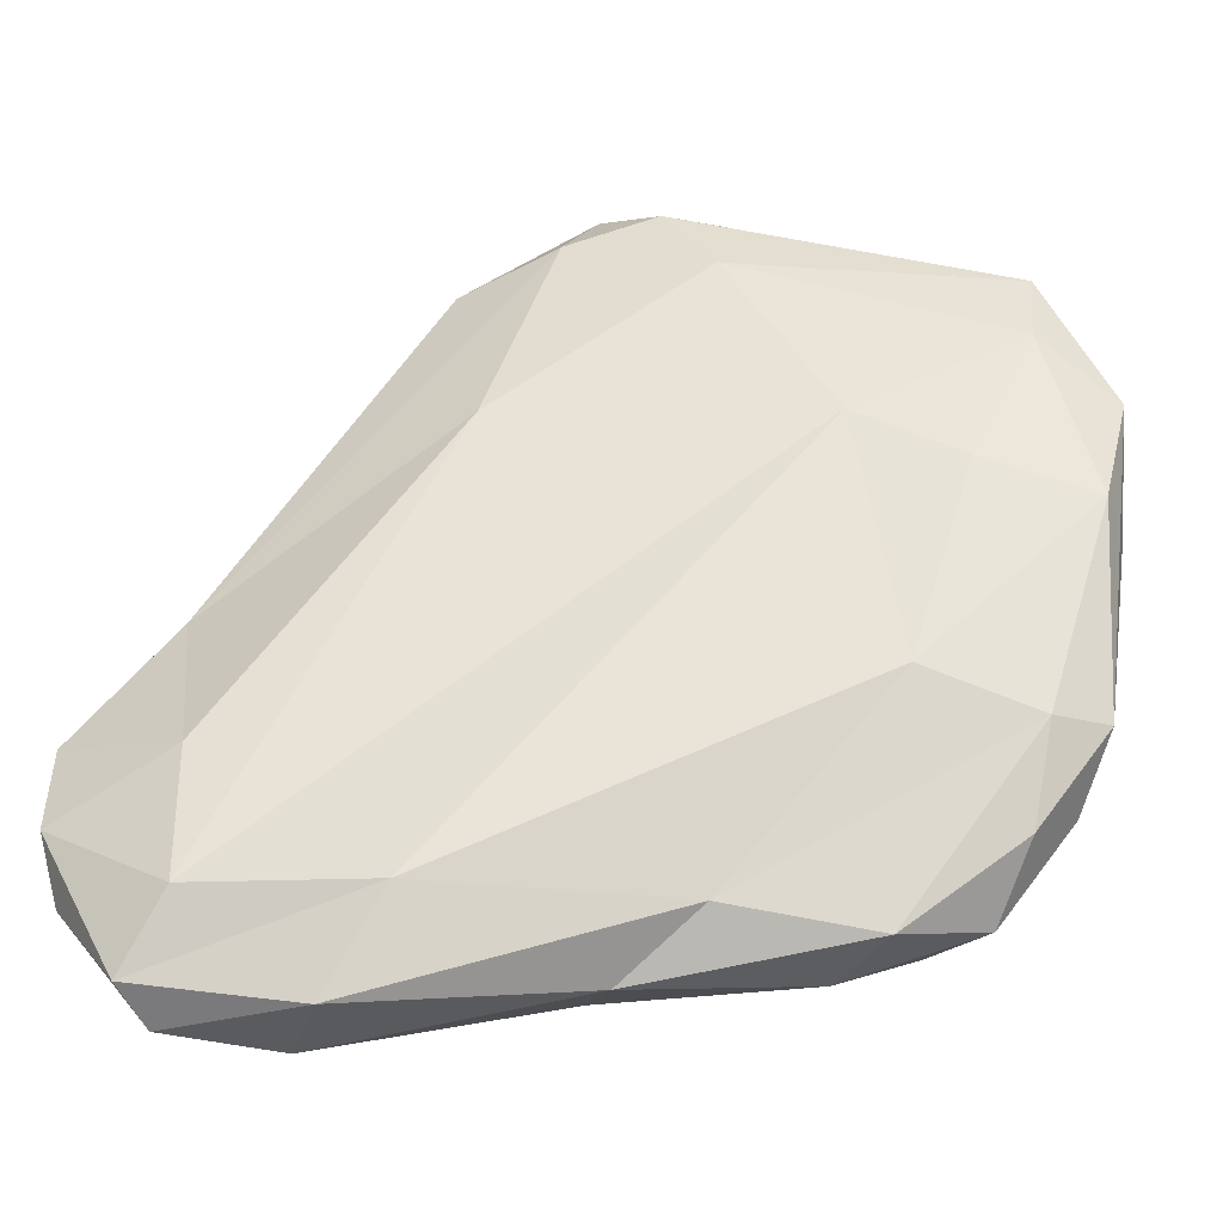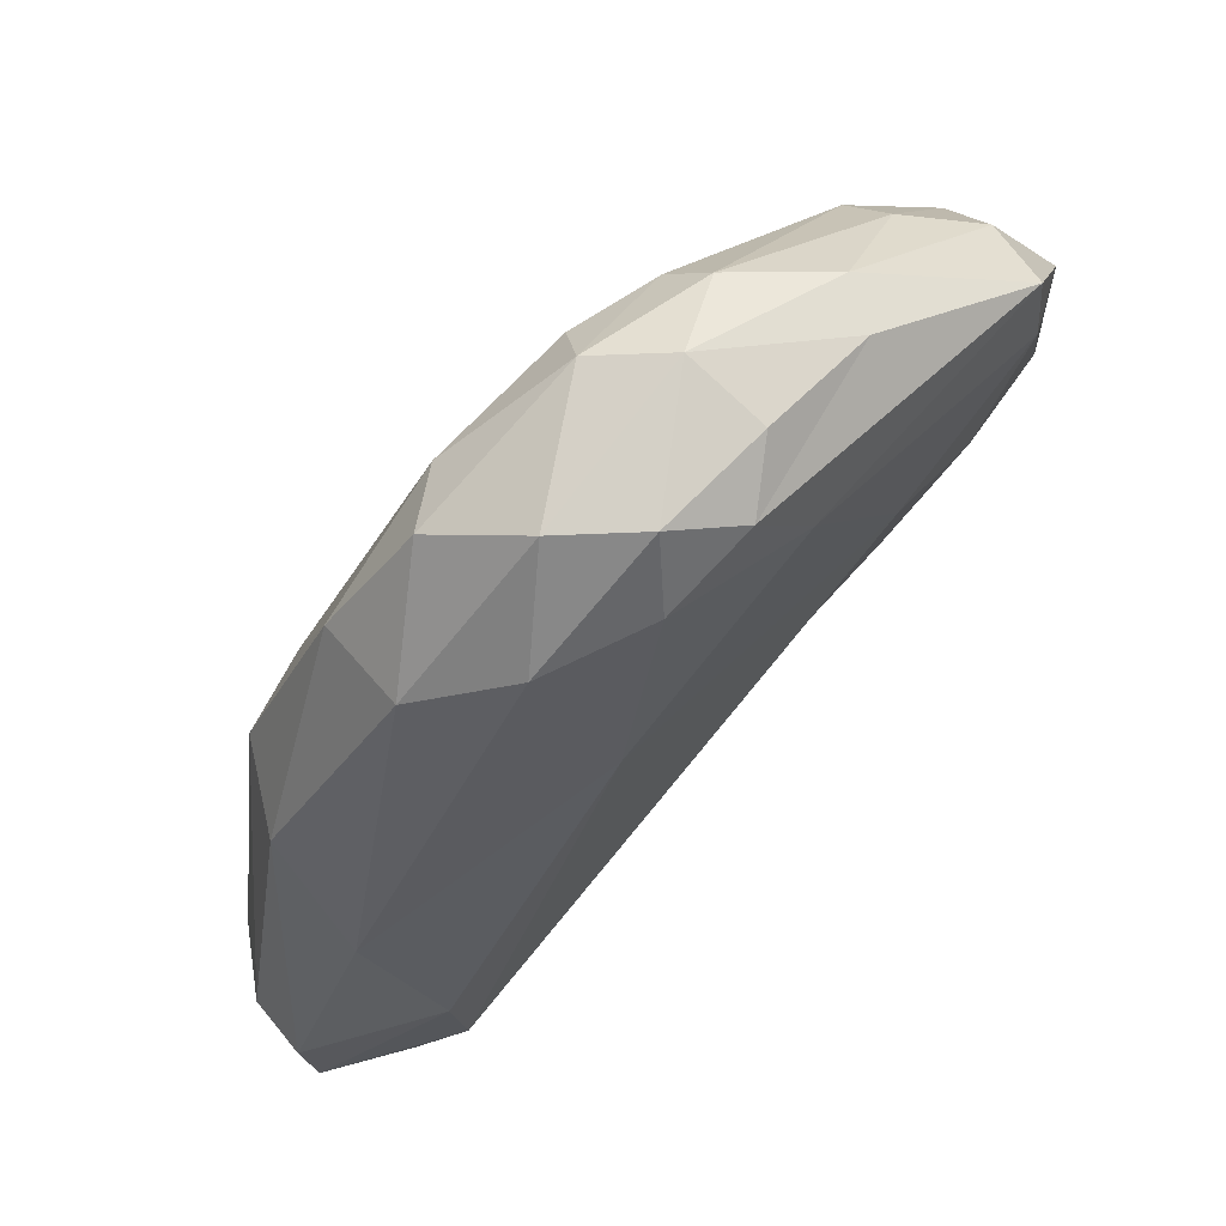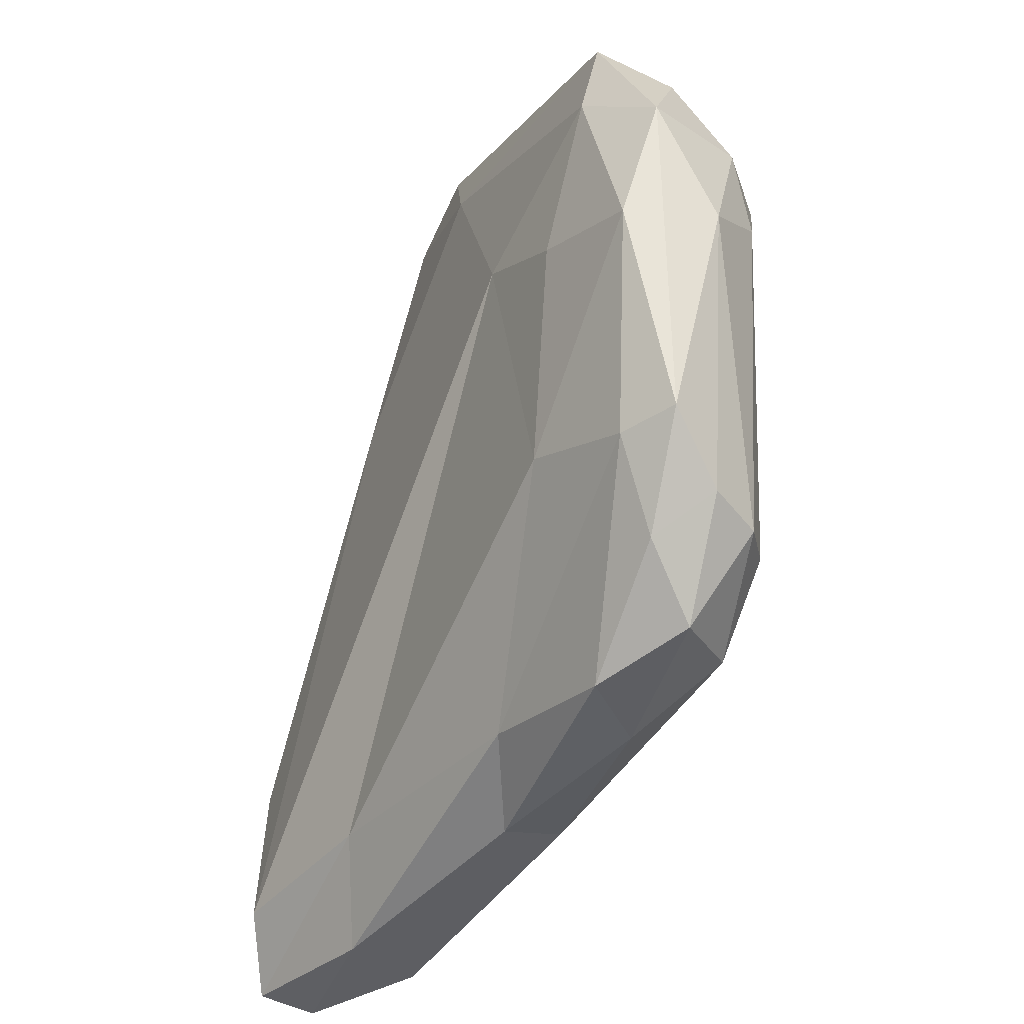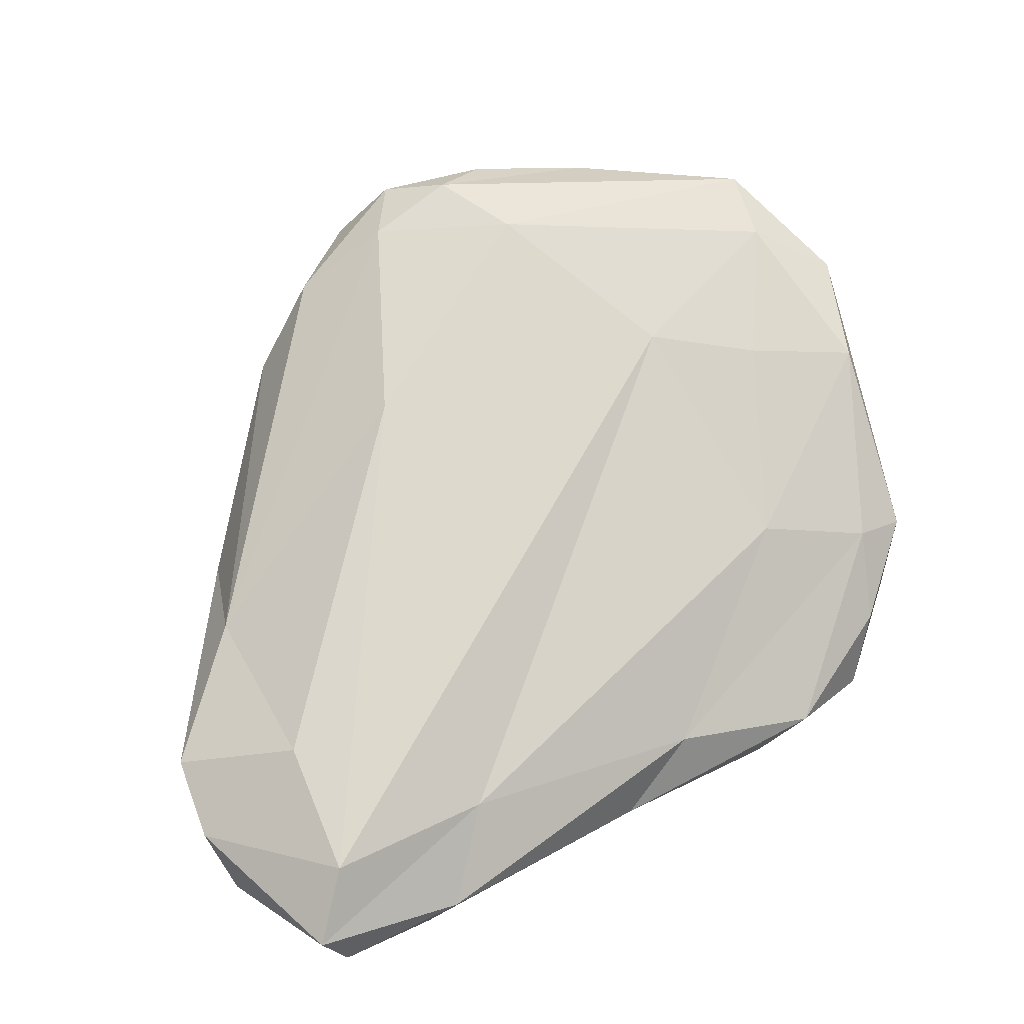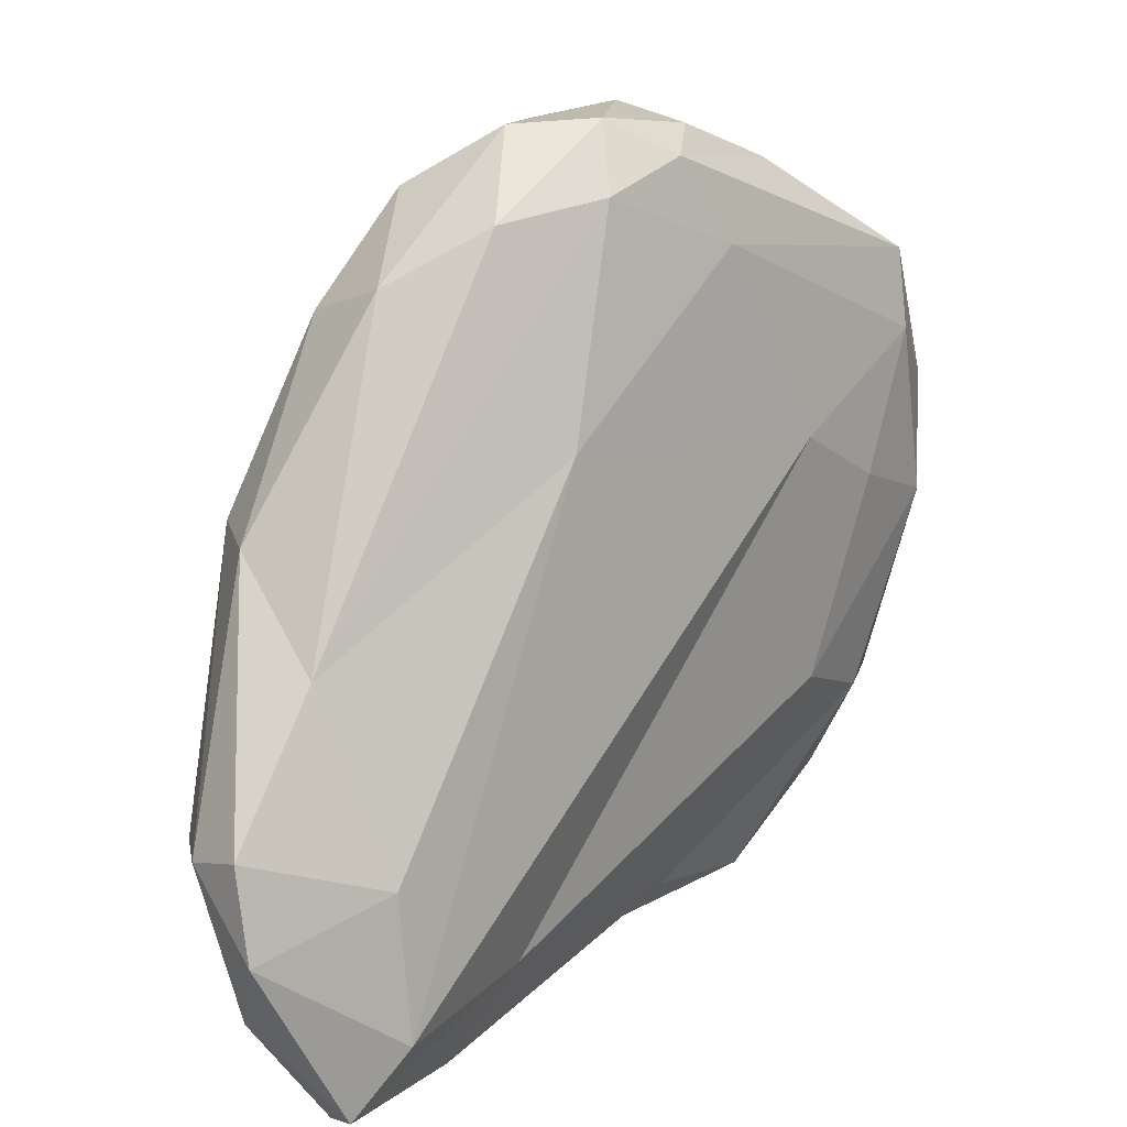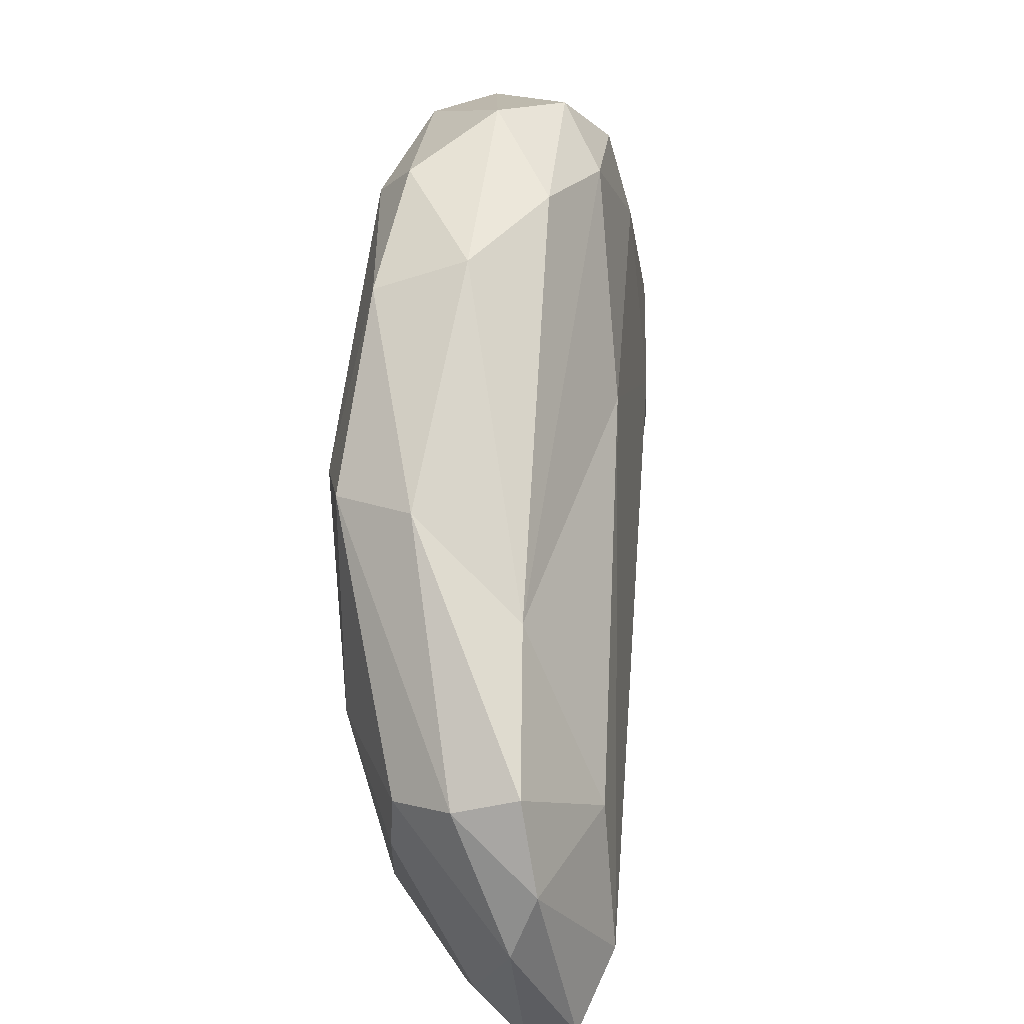
<metadata>
{"format":"obj","ext":"obj","renderer":"f3d","projection":"perspective","resolution":1024,"background":"white","views":[{"elev":-37.3,"azim":-173.4,"up":"+Z"},{"elev":76.2,"azim":136.6,"up":"+Z"},{"elev":-37.2,"azim":-114.8,"up":"+Z"},{"elev":74.4,"azim":159.3,"up":"+Y"},{"elev":14.5,"azim":135.0,"up":"+Z"},{"elev":11.7,"azim":98.1,"up":"+Z"}]}
</metadata>
<code>
o Icosphere.016
v 0.5064 0.174 1.714
v -0.8767 0.2242 1.832
v -1.758 0.1298 0.7145
v 1.299 0.0226 -0.5673
v -0.3457 0.9794 1.834
v 1.104 0.5193 -1.867
v 2.028 0.8869 -0.6909
v -1.077 1.11 0.5489
v -0.3836 -0.009747 1.686
v -0.2936 0.1482 1.945
v -0.2351 0.04789 0.57
v 0.4085 -0.06444 -0.4924
v 0.8205 -0.04398 -0.6575
v -0.9951 0.005032 1.043
v -1.628 0.1773 1.088
v -1.07 -0.03429 -1.057
v 1.545 0.3607 0.3687
v 0.9007 0.08129 1.225
v 1.692 0.2908 -1.019
v 1.819 0.323 -0.7887
v 2.011 0.5979 -0.7634
v -0.5506 0.4092 2.022
v 0.2384 0.5323 1.972
v -0.05932 0.8024 1.997
v -1.973 0.6304 1.122
v -1.254 0.5229 1.726
v -1.877 0.9538 1.305
v -1.846 0.4564 -1.026
v -1.716 0.2171 -1.07
v -1.488 0.05331 -1.012
v -2.142 0.5393 0.2072
v 1.152 0.1993 -1.359
v -1.228 0.1141 -1.391
v 0.05029 0.251 -1.583
v -2.194 0.8419 0.6877
v -2 0.7132 -0.7818
v -1.667 0.6712 -1.209
v -1.129 0.6622 -1.597
v -0.08553 0.5886 -1.717
v 1.551 0.8455 -1.926
v -0.5854 1.064 1.451
v 1.449 1.167 -0.8897
v 0.3981 1.105 0.6876
v -1.85 1.027 0.9429
v -1.56 1.068 0.2982
v 0.663 1.032 -1.459
v 0.9445 0.8861 -1.876
v 1.427 1.216 -1.535
v 2.025 0.9562 -1.104
v 1.639 1.076 -1.844
v -1.263 0.9956 -0.6268
v -0.4676 0.795 -1.488
v -1.765 0.8469 -0.8035
v -2.069 0.9587 0.135
v 0.08256 0.9824 1.694
v 1.584 0.8336 -0.07523
v 1.962 0.8353 -1.388
v 1.703 0.6438 -1.636
v -0.8771 0.371 -1.63
v -1.498 0.4175 -1.469
v -2.024 0.374 0.7378
v -1.135 0.7492 1.76
v -0.5899 0.7804 1.942
v 0.5611 0.8087 1.606
v 0.9239 0.5027 1.356
v 0.2861 -0.0174 -1.231
v -1.943 0.2512 0.4033
v -1.679 0.3754 1.271
v 1.324 -0.004448 0.39
v -0.723 0.06195 -0.04625
v -1.548 0.0814 0.05208
v -0.7917 0.05329 1.636
v 0.9648 -0.1122 0.4278
v 0.1133 -0.04016 1.359
v 0.2635 -0.005016 1.608
f 11 74 14
f 1 75 18
f 11 14 71
f 2 10 22
f 3 15 61
f 4 13 32
f 2 22 26
f 3 61 67
f 4 32 19
f 5 55 41
f 6 39 47
f 42 48 43
f 7 49 42
f 43 48 8
f 48 46 8
f 42 49 48
f 49 50 48
f 48 50 46
f 50 47 46
f 49 57 50
f 57 40 50
f 50 40 47
f 40 6 47
f 46 51 8
f 47 52 46
f 8 51 45
f 46 52 51
f 52 53 51
f 47 39 52
f 39 38 52
f 52 38 53
f 38 37 53
f 37 36 53
f 53 54 51
f 45 44 8
f 51 54 45
f 54 44 45
f 53 36 54
f 36 35 54
f 54 35 44
f 35 27 44
f 44 41 8
f 44 27 41
f 27 5 41
f 41 43 8
f 41 55 43
f 55 56 43
f 43 56 42
f 56 7 42
f 55 64 56
f 21 49 7
f 20 57 21
f 21 57 49
f 20 19 57
f 19 58 57
f 58 40 57
f 19 32 58
f 32 6 58
f 58 6 40
f 34 39 6
f 33 59 34
f 34 59 39
f 59 38 39
f 33 60 59
f 59 60 38
f 60 37 38
f 16 30 33
f 30 29 33
f 33 29 60
f 29 28 60
f 60 28 37
f 28 36 37
f 67 61 31
f 31 35 36
f 61 35 31
f 61 25 35
f 35 25 27
f 26 62 27
f 62 5 27
f 62 63 5
f 26 22 62
f 22 63 62
f 24 55 5
f 23 64 24
f 1 65 23
f 24 64 55
f 23 65 64
f 65 56 64
f 1 18 65
f 18 17 65
f 65 17 56
f 17 7 56
f 32 66 6
f 6 66 34
f 66 33 34
f 66 16 33
f 32 13 66
f 13 12 66
f 66 12 16
f 28 31 36
f 28 29 31
f 30 67 29
f 29 67 31
f 16 71 30
f 30 71 67
f 71 3 67
f 61 68 25
f 25 26 27
f 25 68 26
f 61 15 68
f 15 2 68
f 68 2 26
f 63 24 5
f 63 22 24
f 22 23 24
f 22 10 23
f 10 1 23
f 17 21 7
f 18 69 17
f 17 69 21
f 69 20 21
f 69 4 20
f 20 4 19
f 11 70 12
f 70 16 12
f 70 71 16
f 11 71 70
f 14 3 71
f 14 72 3
f 3 72 15
f 72 2 15
f 14 9 72
f 69 73 4
f 18 73 69
f 4 73 13
f 73 12 13
f 73 74 12
f 74 11 12
f 18 75 73
f 75 74 73
f 72 10 2
f 14 74 9
f 72 9 10
f 74 75 9
f 9 75 10
f 75 1 10

</code>
